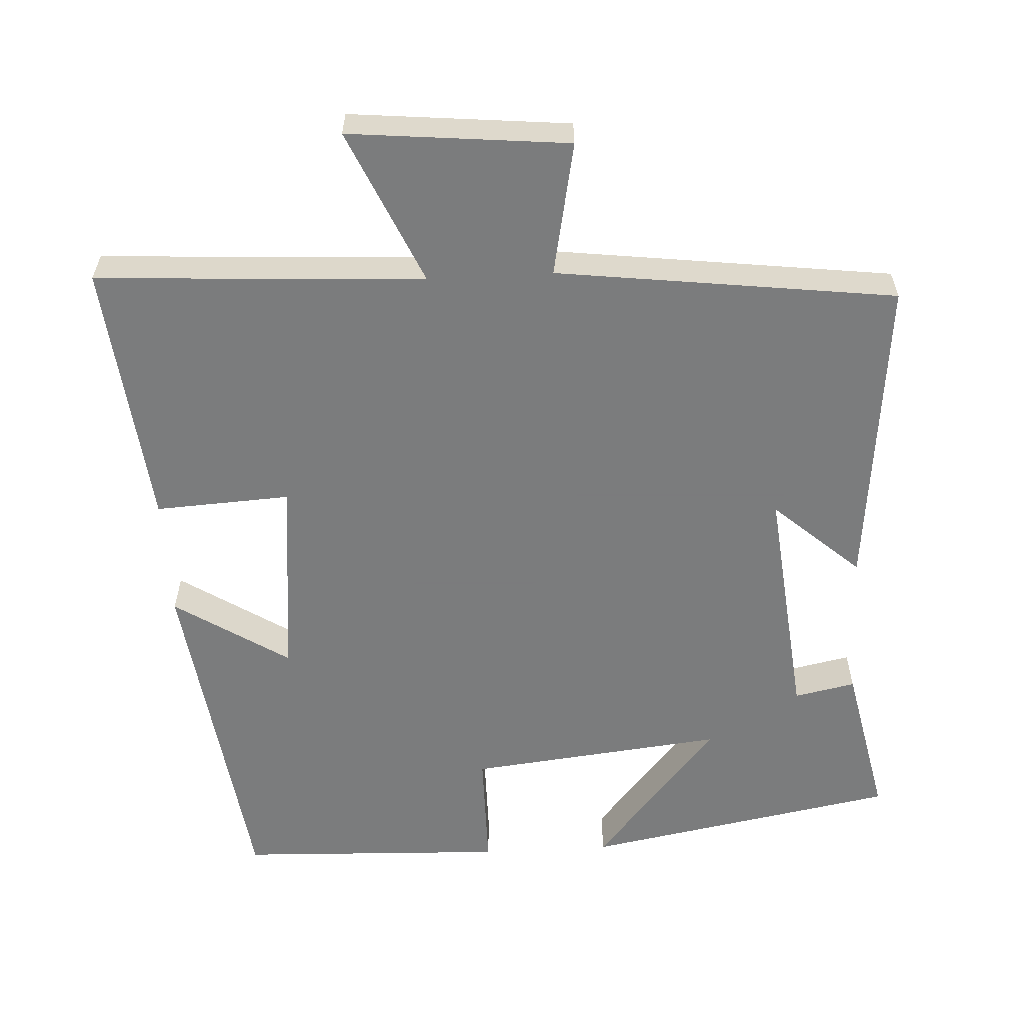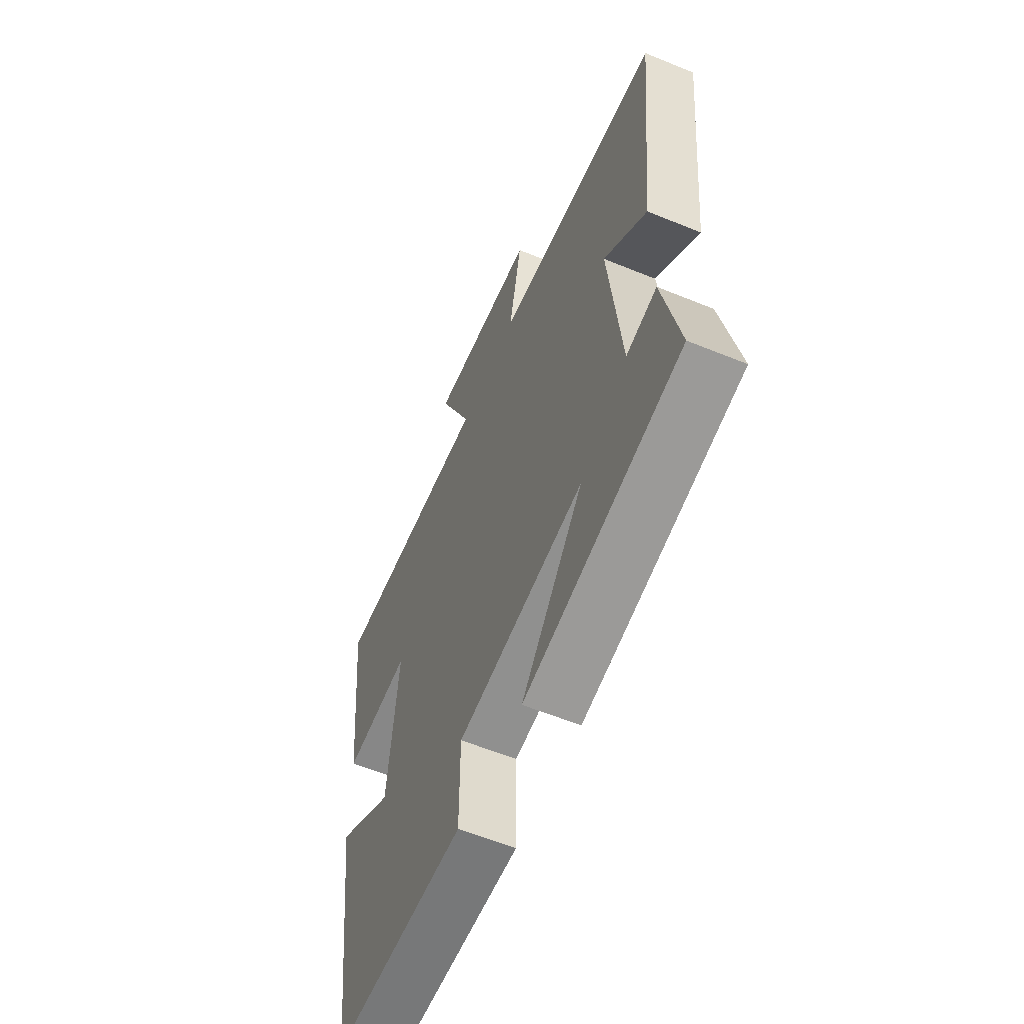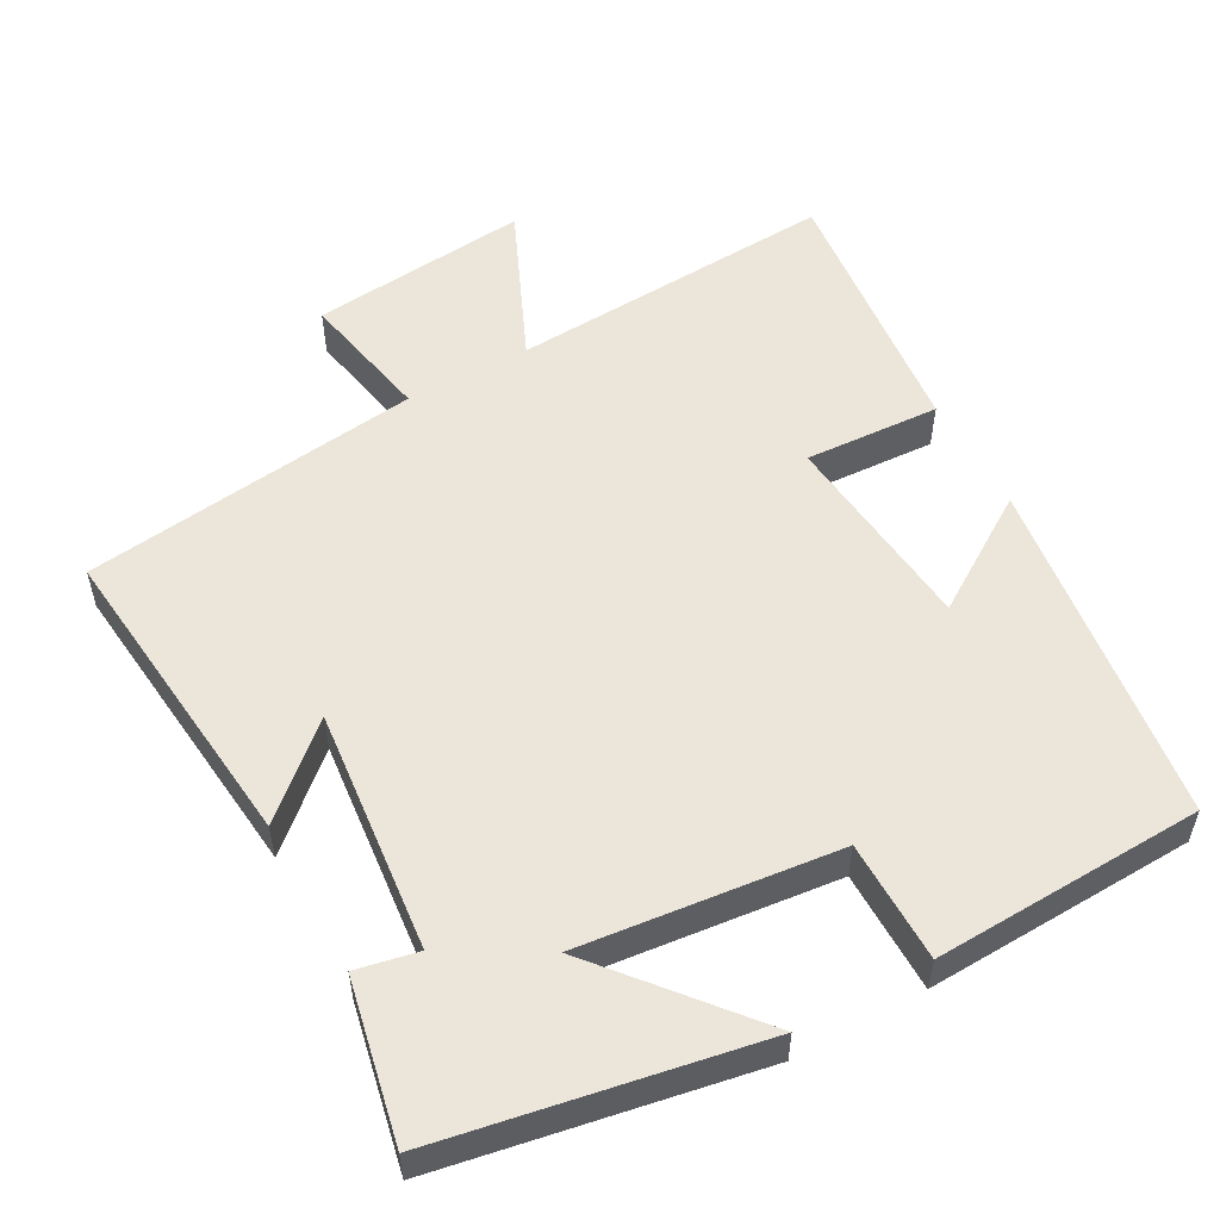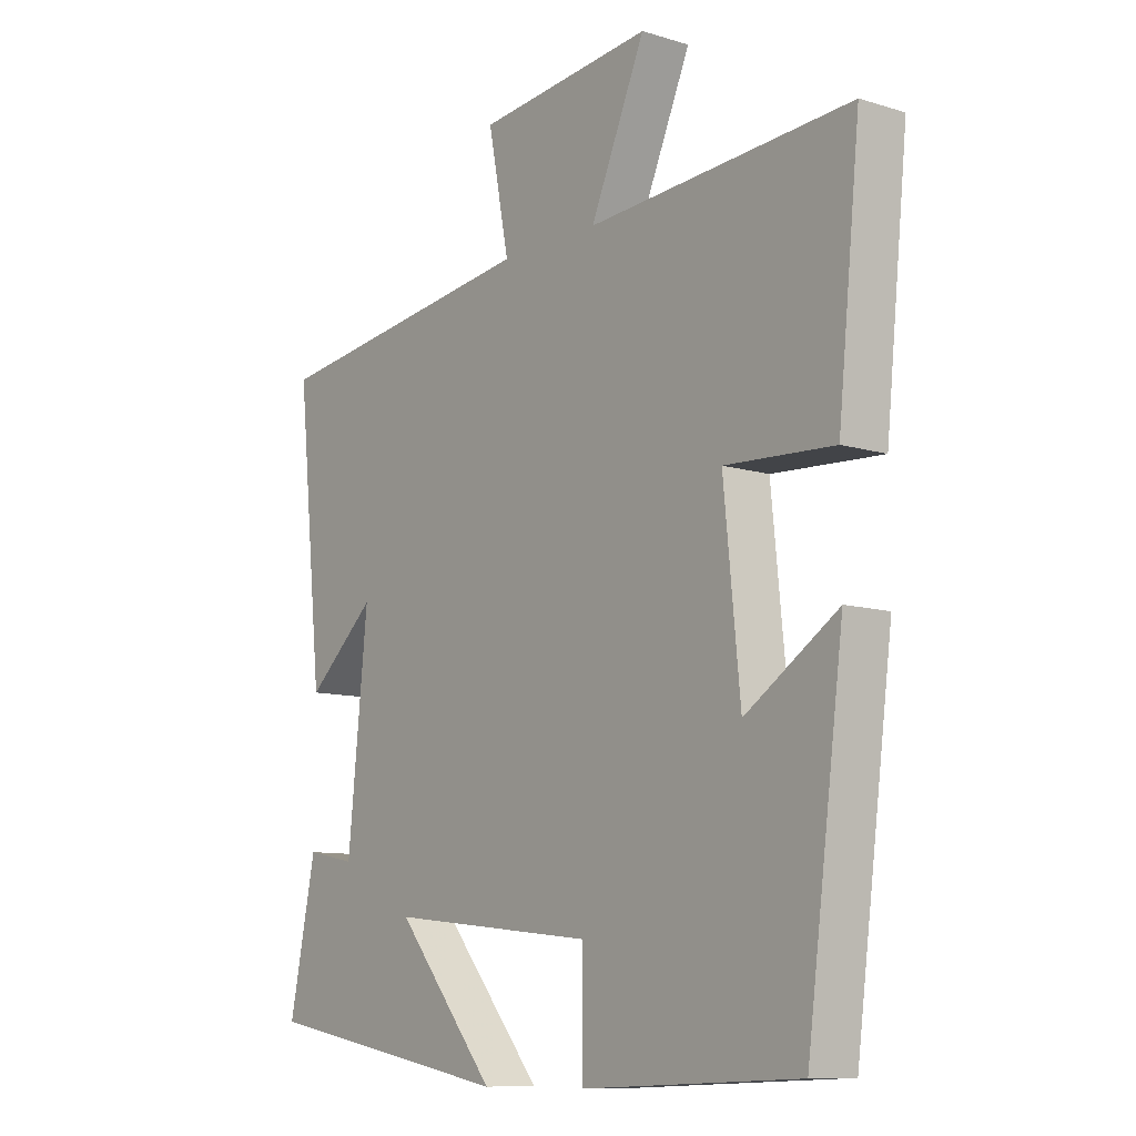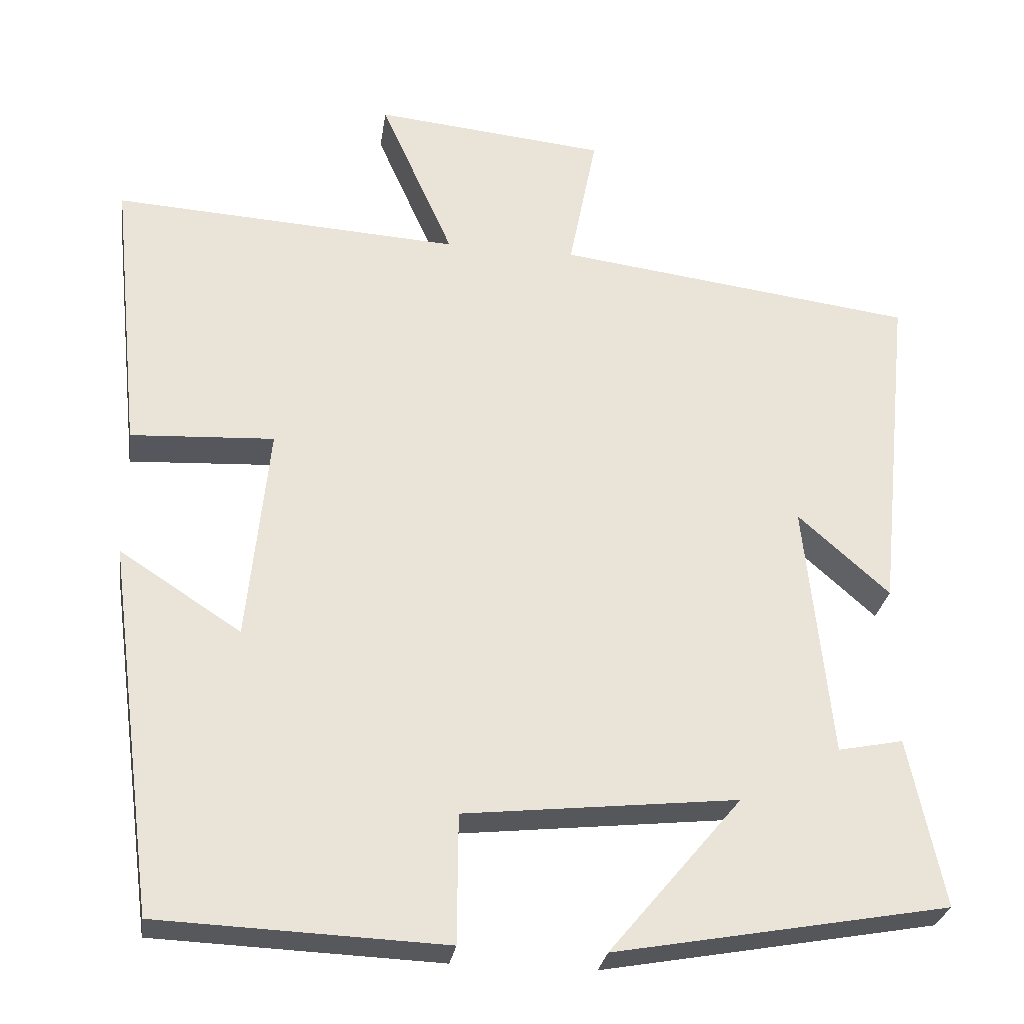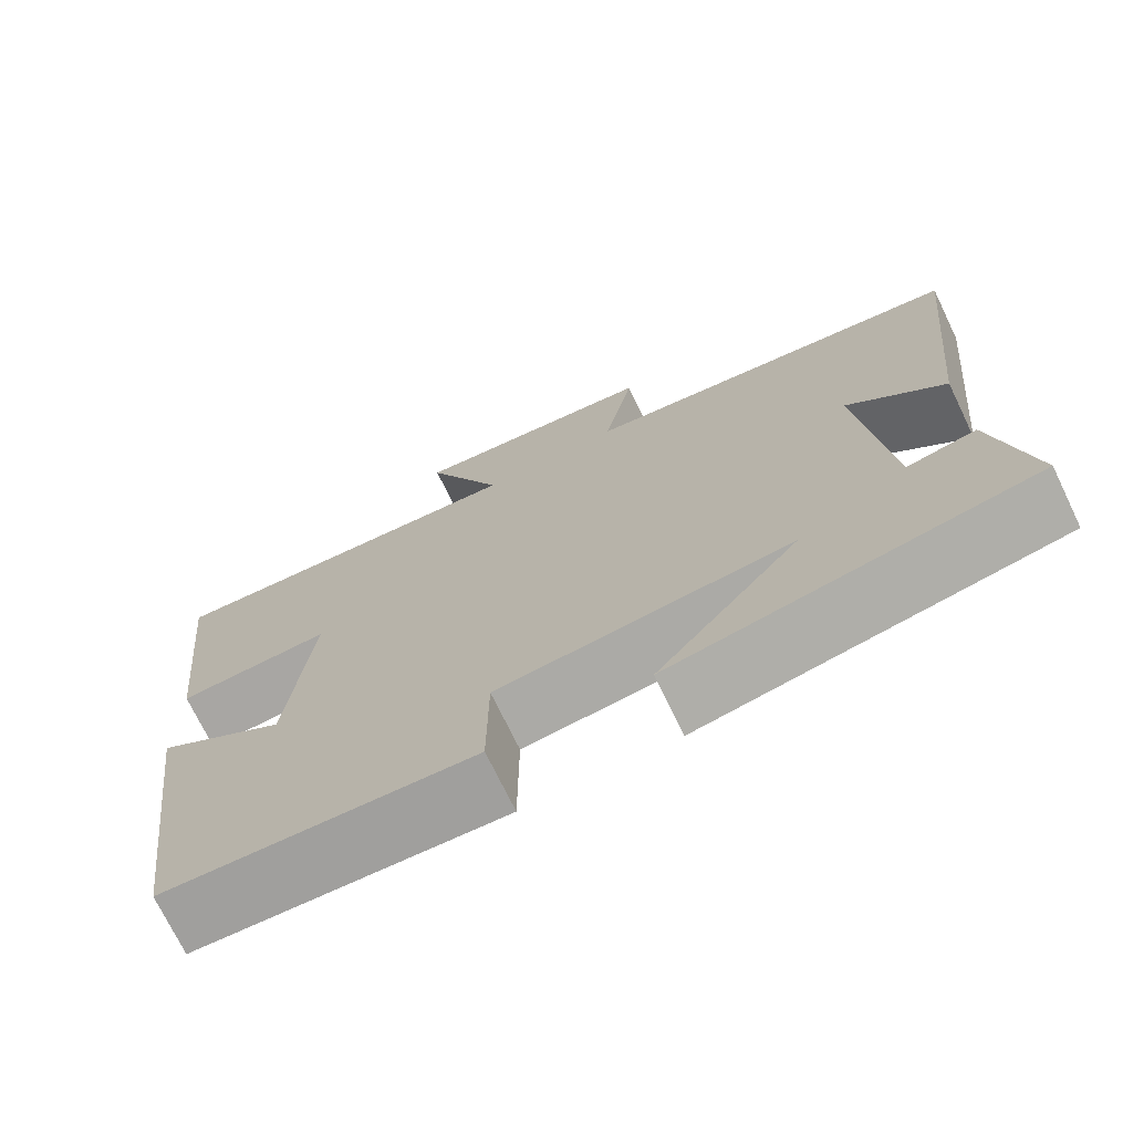
<metadata>
{"format":"obj","ext":"obj","renderer":"f3d","projection":"perspective","resolution":1024,"background":"white","views":[{"elev":-58.6,"azim":3.2,"up":"+Y"},{"elev":-59.6,"azim":67.2,"up":"+Z"},{"elev":54.2,"azim":151.2,"up":"+Y"},{"elev":-10.2,"azim":-127.9,"up":"+Z"},{"elev":-28.3,"azim":-8.4,"up":"+Z"},{"elev":-72.7,"azim":25.8,"up":"+Z"}]}
</metadata>
<code>
v 0.545 0.07 0.44
v 0.5 0.07 0.006
v 0.382 0.07 0.111
v 0.416 0.07 -0.221
v 0.5 0.07 -0.204
v 0.545 0.07 -0.422
v 0.114 0.07 -0.5
v 0.285 0.07 -0.296
v -0.067 0.07 -0.334
v -0.068 0.07 -0.5
v -0.437 0.07 -0.485
v -0.5 0.07 -0.007
v -0.343 0.07 -0.109
v -0.315 0.07 0.171
v -0.5 0.07 0.161
v -0.538 0.07 0.527
v -0.089 0.07 0.5
v -0.183 0.07 0.713
v 0.117 0.07 0.683
v 0.081 0.07 0.5
v 0.545 0 0.44
v 0.5 0 0.006
v 0.382 0 0.111
v 0.416 0 -0.221
v 0.5 0 -0.204
v 0.545 0 -0.422
v 0.114 0 -0.5
v 0.285 0 -0.296
v -0.067 0 -0.334
v -0.068 0 -0.5
v -0.437 0 -0.485
v -0.5 0 -0.007
v -0.343 0 -0.109
v -0.315 0 0.171
v -0.5 0 0.161
v -0.538 0 0.527
v -0.089 0 0.5
v -0.183 0 0.713
v 0.117 0 0.683
v 0.081 0 0.5
f 17 18 19 20
f 17 20 1
f 14 15 16 17
f 13 14 17 1
f 10 11 12 13
f 9 10 13
f 8 9 13
f 5 6 7 8
f 4 5 8
f 3 4 8 13
f 1 2 3
f 1 3 13
f 40 39 38 37
f 21 40 37
f 37 36 35 34
f 21 37 34 33
f 33 32 31 30
f 33 30 29
f 33 29 28
f 28 27 26 25
f 28 25 24
f 33 28 24 23
f 23 22 21
f 33 23 21
f 1 21 22 2
f 2 22 23 3
f 3 23 24 4
f 4 24 25 5
f 5 25 26 6
f 6 26 27 7
f 7 27 28 8
f 8 28 29 9
f 9 29 30 10
f 10 30 31 11
f 11 31 32 12
f 12 32 33 13
f 13 33 34 14
f 14 34 35 15
f 15 35 36 16
f 16 36 37 17
f 17 37 38 18
f 18 38 39 19
f 19 39 40 20
f 20 40 21 1

</code>
